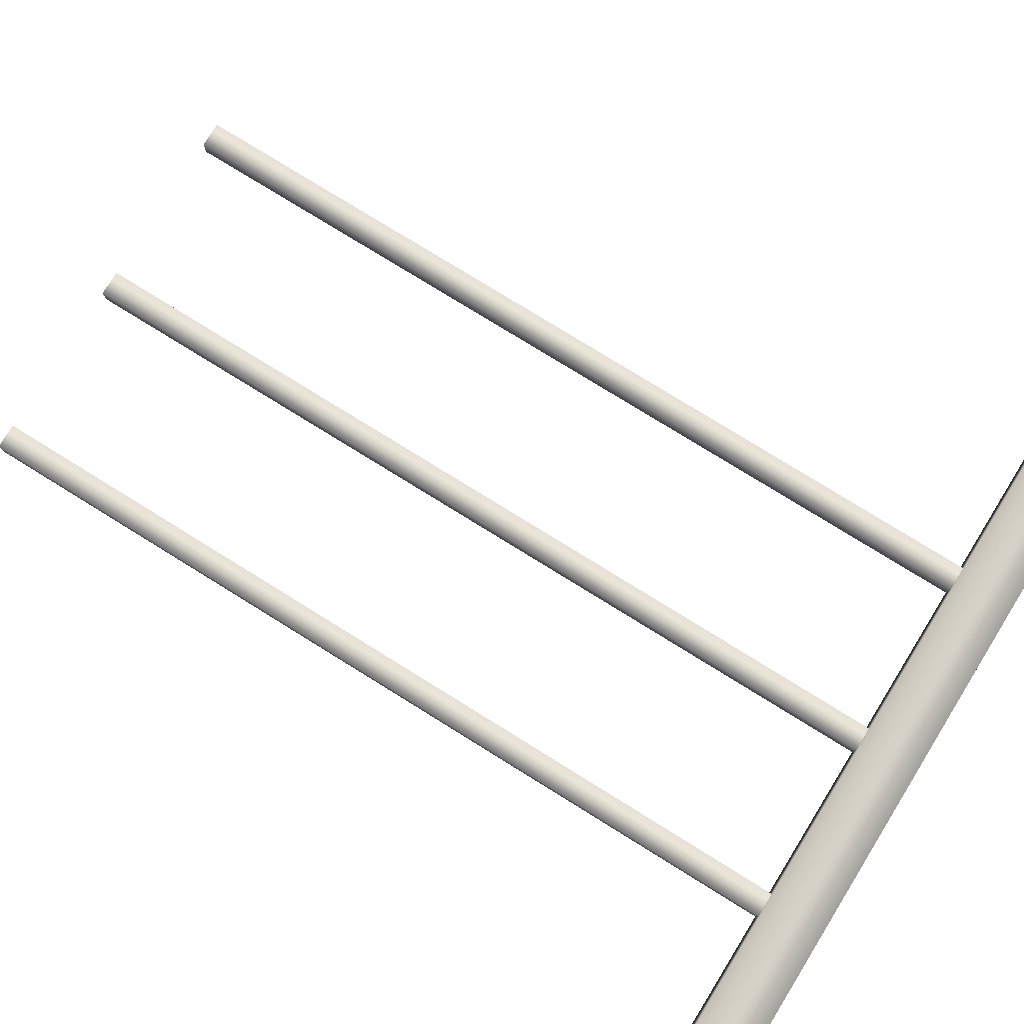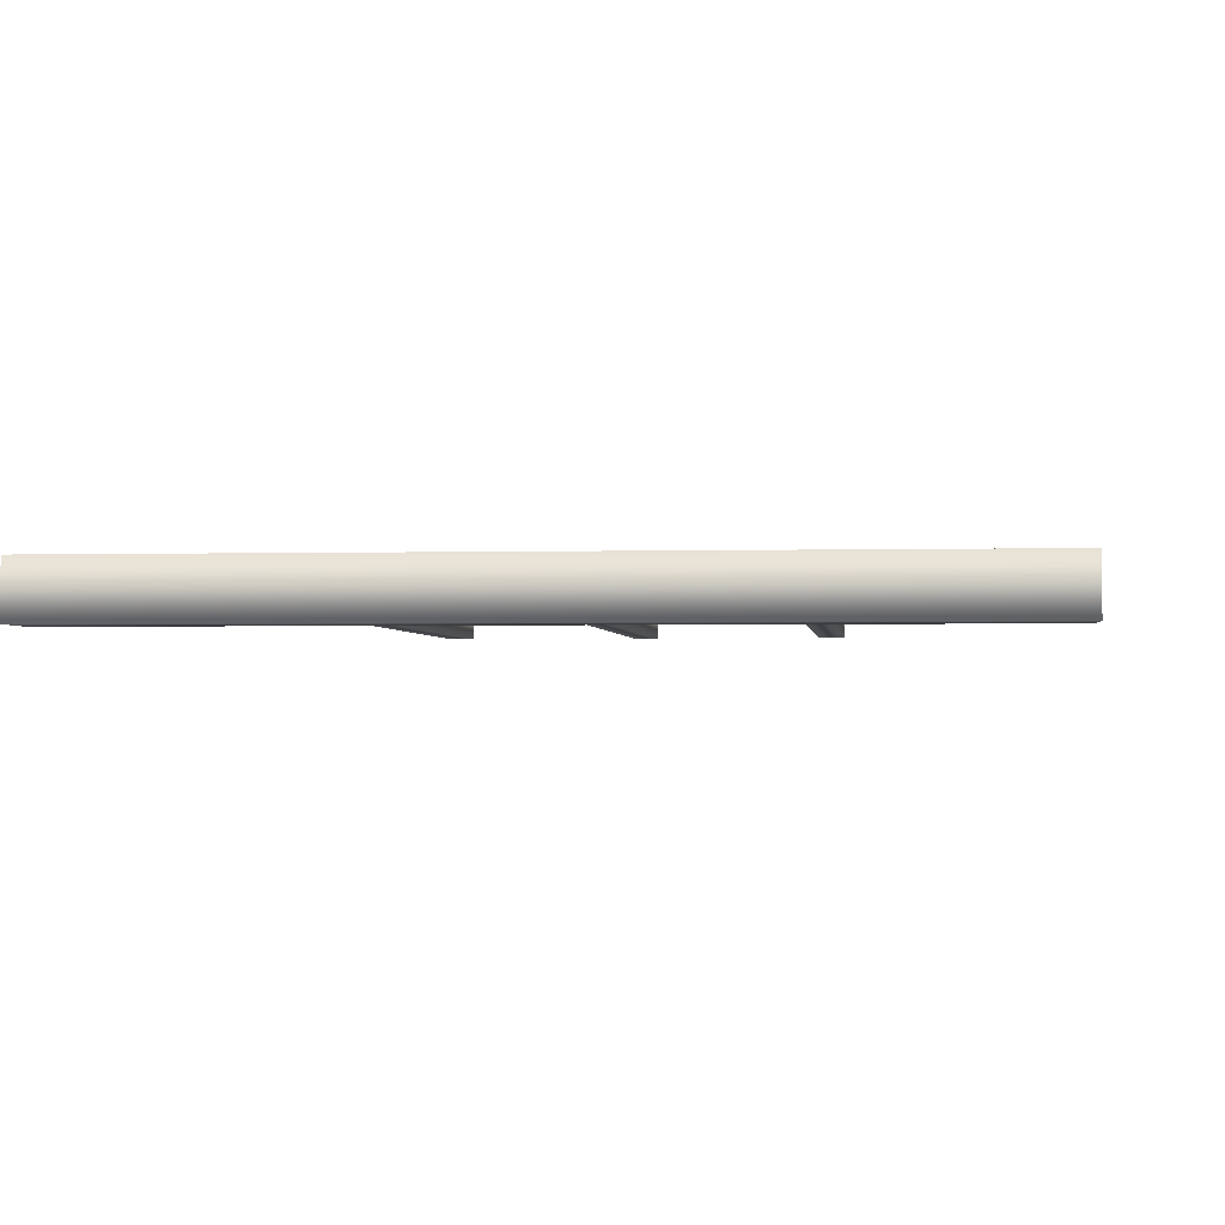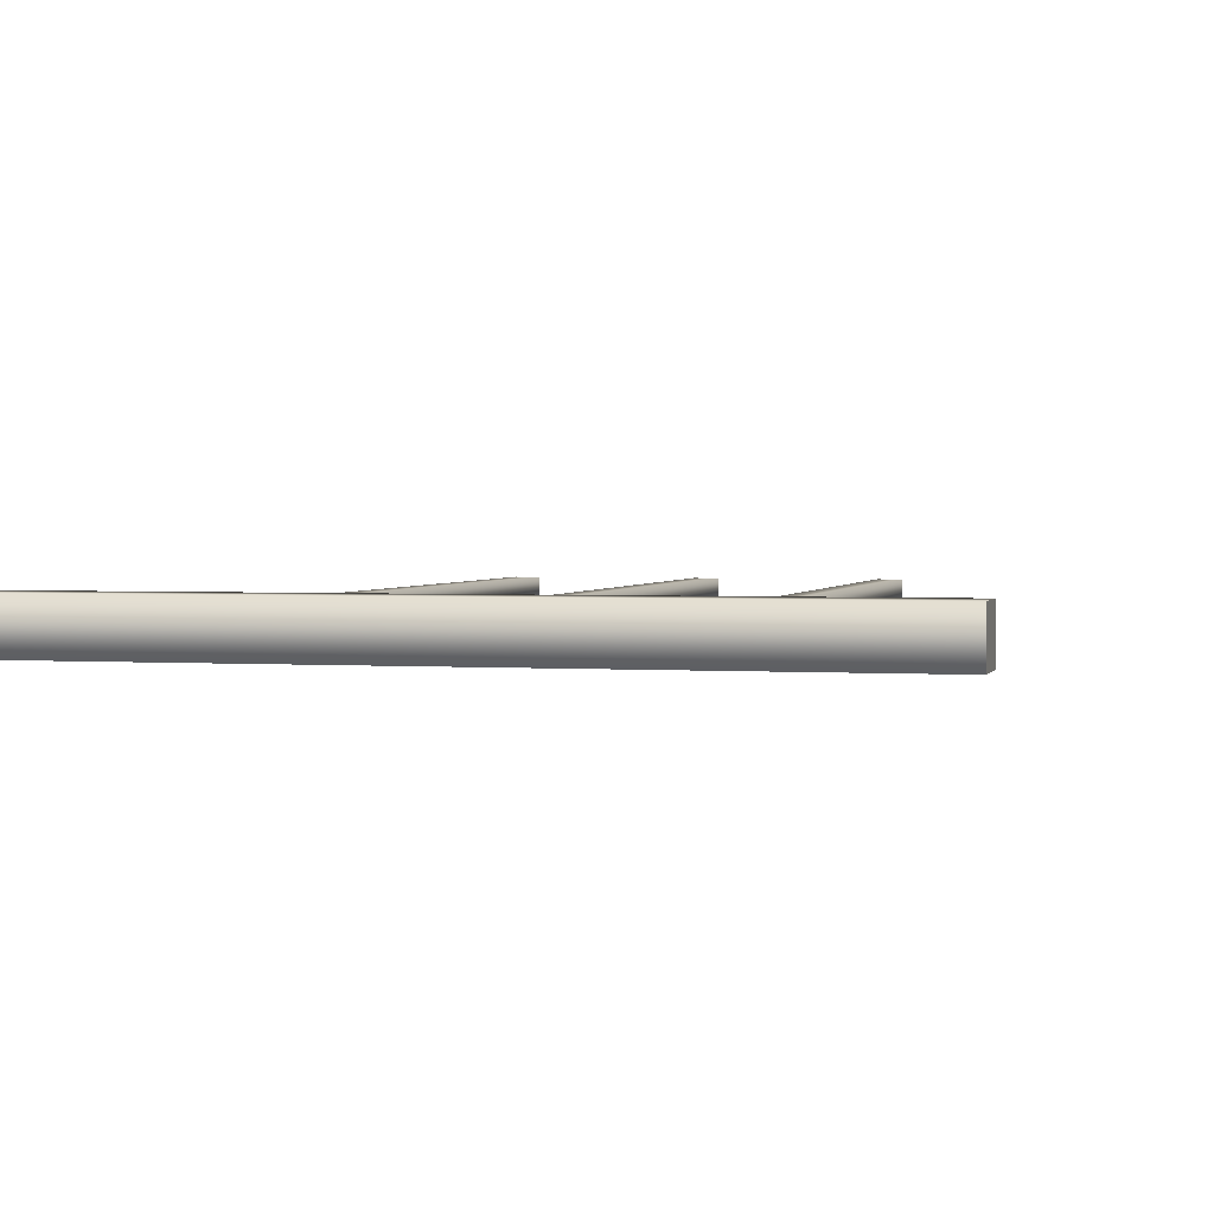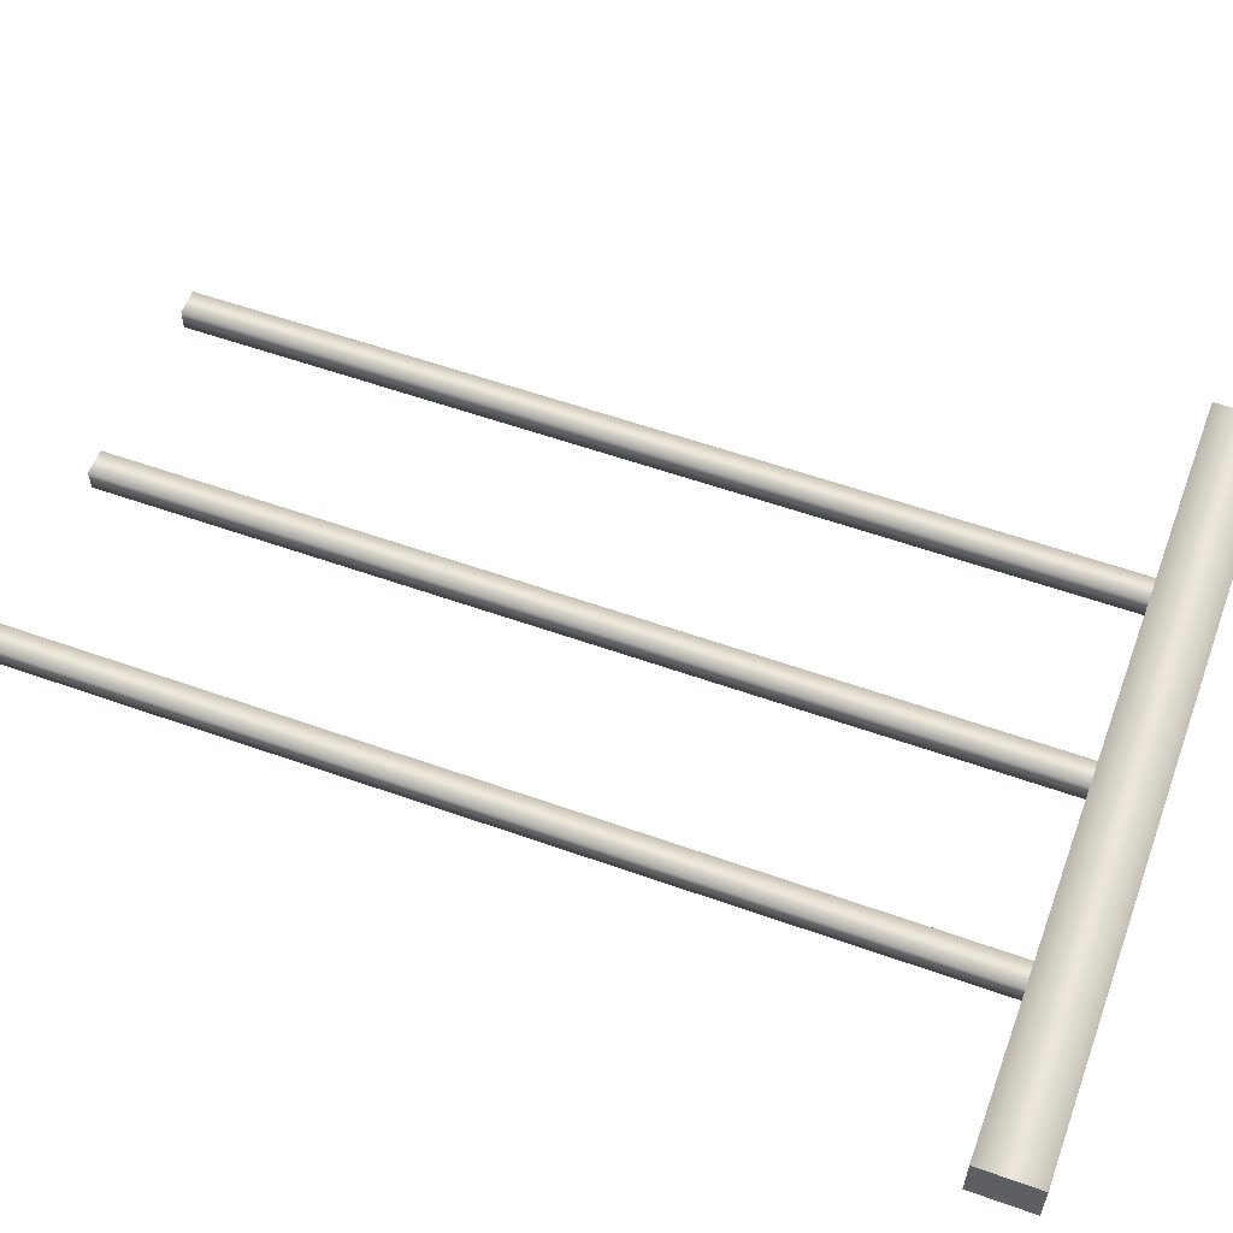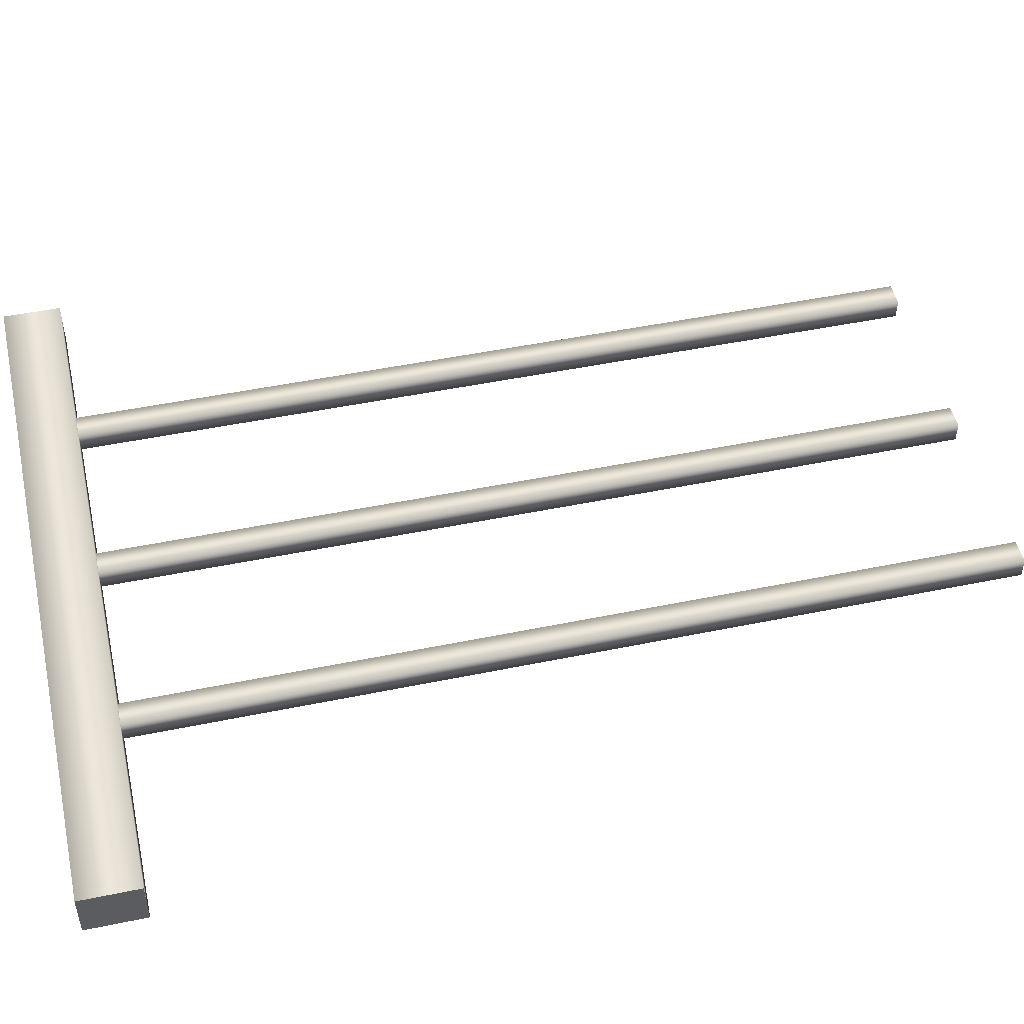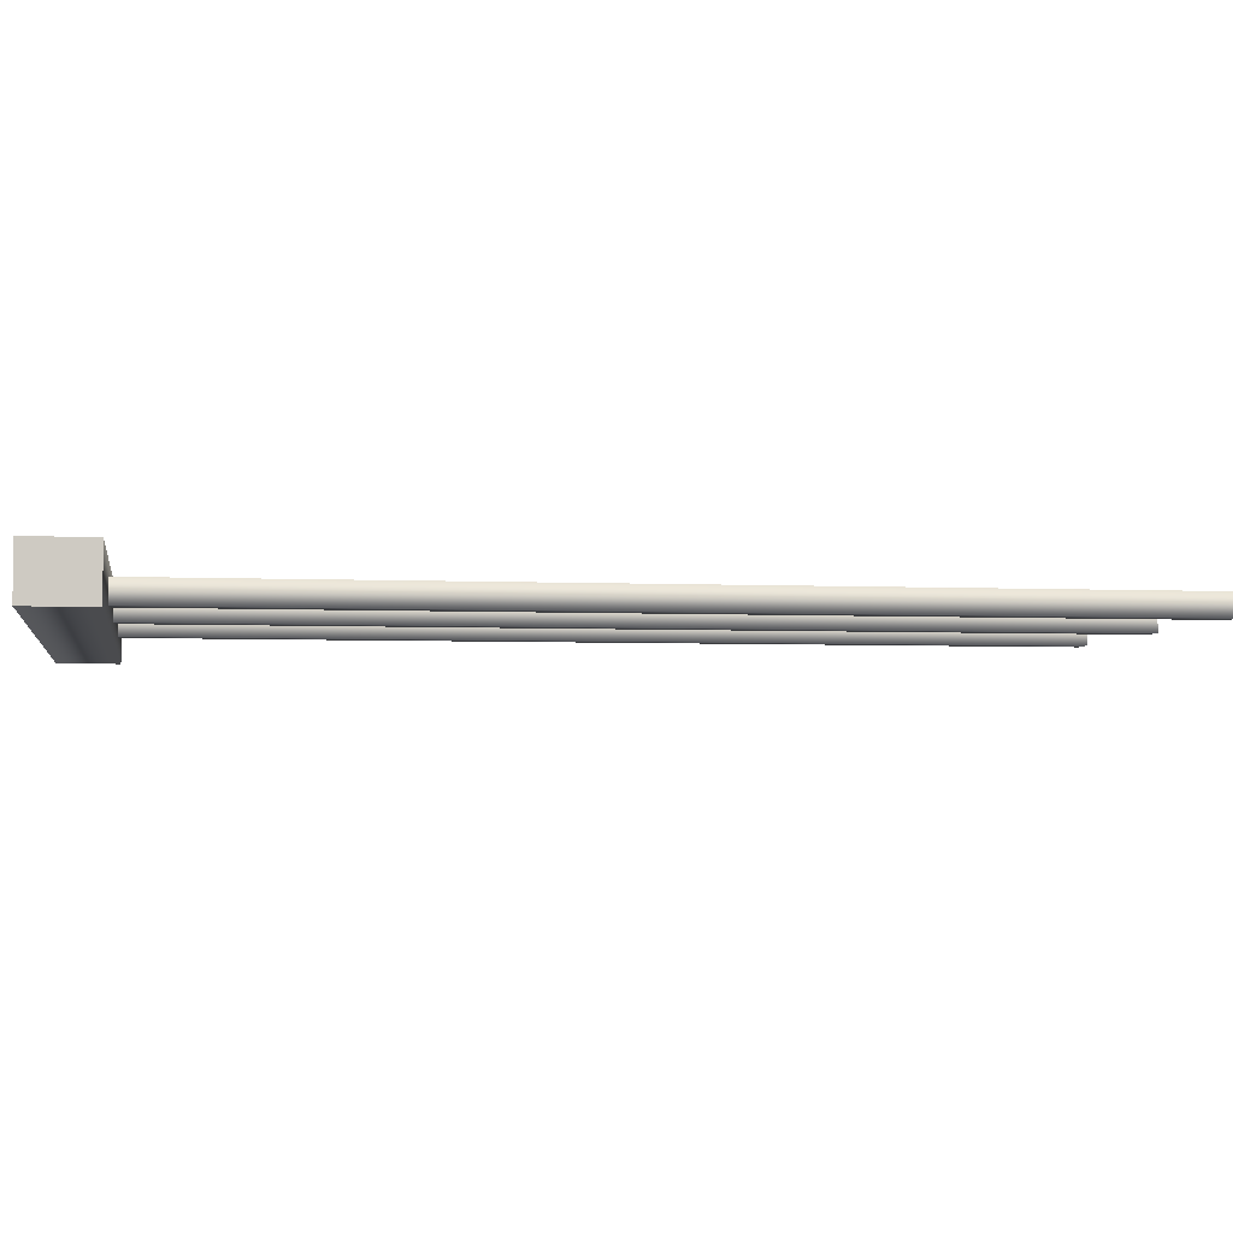
<metadata>
{"format":"obj","ext":"obj","renderer":"f3d","projection":"perspective","resolution":1024,"background":"white","views":[{"elev":78.6,"azim":-58.3,"up":"+Y"},{"elev":-2.1,"azim":5.9,"up":"+Y"},{"elev":2.1,"azim":14.1,"up":"+Y"},{"elev":57.4,"azim":-69.7,"up":"+Y"},{"elev":48.8,"azim":77.1,"up":"+Y"},{"elev":-4.0,"azim":80.9,"up":"+Y"}]}
</metadata>
<code>
o Window_grill015_Mesh.008
v -0.2602 0.4063 1.422
v -0.2602 0.441 1.422
v -0.2602 0.4063 1.466
v -0.2602 0.441 1.466
v 0.2823 0.4063 1.422
v 0.2823 0.441 1.422
v 0.2823 0.4063 1.466
v 0.2823 0.441 1.466
v -0.1281 0.4173 0.7759
v -0.1281 0.4328 0.7759
v -0.1464 0.4173 0.7759
v -0.1464 0.4328 0.7759
v -0.1281 0.4173 1.446
v -0.1281 0.4328 1.446
v -0.1464 0.4173 1.446
v -0.1464 0.4328 1.446
v 0.009186 0.4173 0.7759
v 0.009186 0.4328 0.7759
v -0.009186 0.4173 0.7759
v -0.009186 0.4328 0.7759
v 0.009186 0.4173 1.446
v 0.009186 0.4328 1.446
v -0.009186 0.4173 1.446
v -0.009186 0.4328 1.446
v 0.1459 0.4173 0.7759
v 0.1459 0.4328 0.7759
v 0.1275 0.4173 0.7759
v 0.1275 0.4328 0.7759
v 0.1459 0.4173 1.446
v 0.1459 0.4328 1.446
v 0.1275 0.4173 1.446
v 0.1275 0.4328 1.446
f 1 3 4 2
f 5 6 8 7
f 1 2 6 5
f 2 4 8 6
f 4 3 7 8
f 3 1 5 7
f 9 11 12 10
f 13 14 16 15
f 9 10 14 13
f 10 12 16 14
f 12 11 15 16
f 11 9 13 15
f 17 19 20 18
f 21 22 24 23
f 17 18 22 21
f 18 20 24 22
f 20 19 23 24
f 19 17 21 23
f 25 27 28 26
f 29 30 32 31
f 25 26 30 29
f 26 28 32 30
f 28 27 31 32
f 27 25 29 31

</code>
